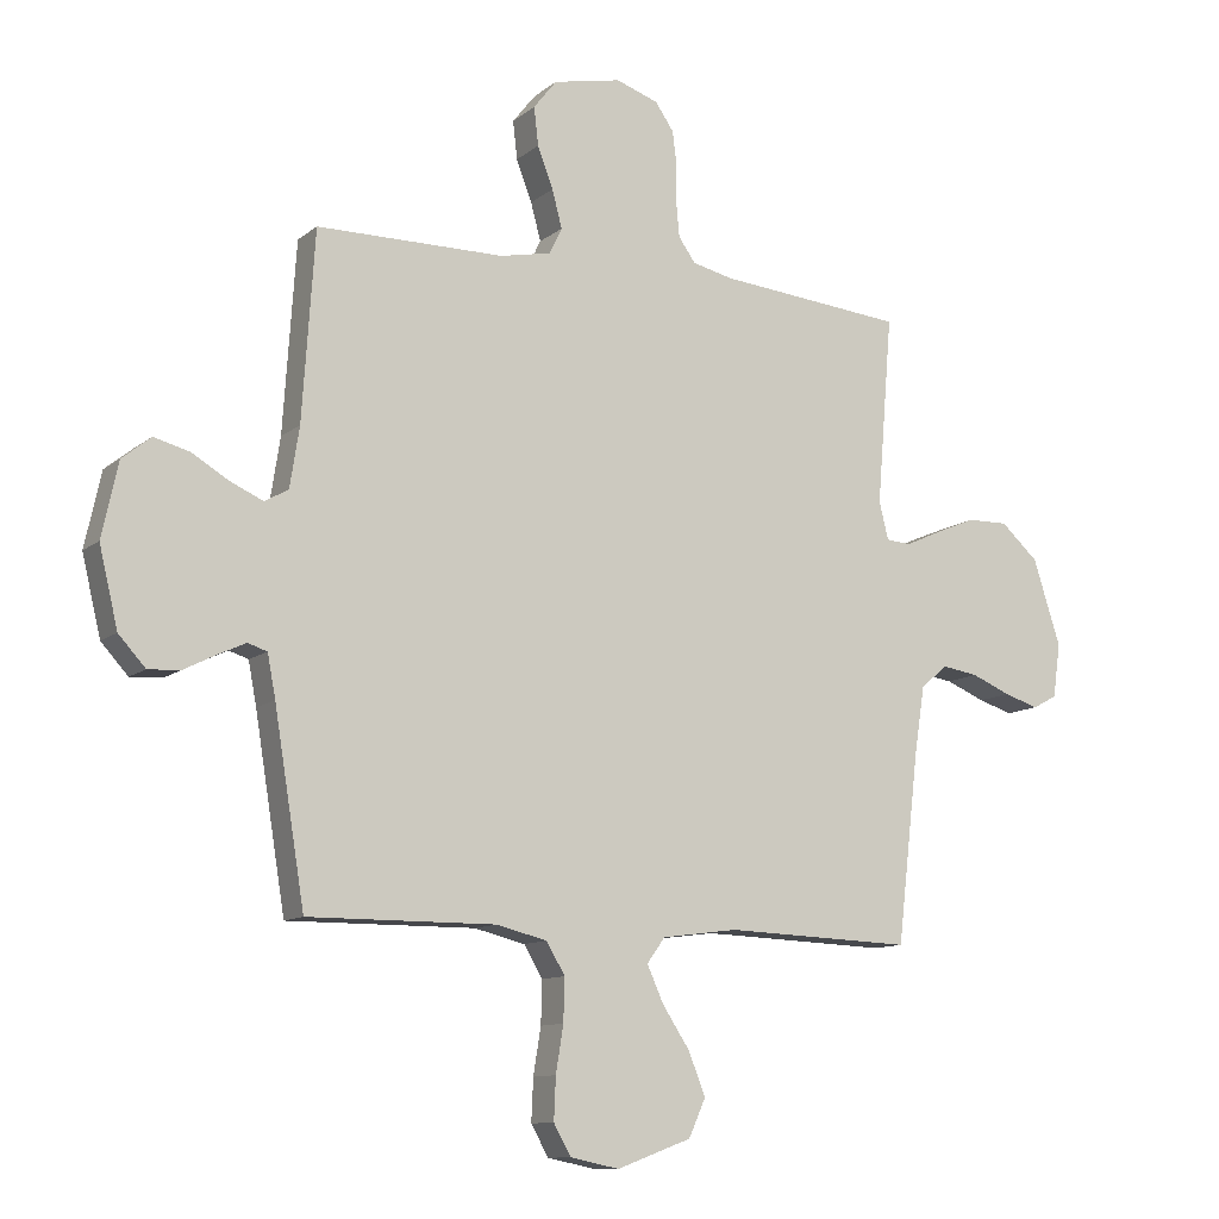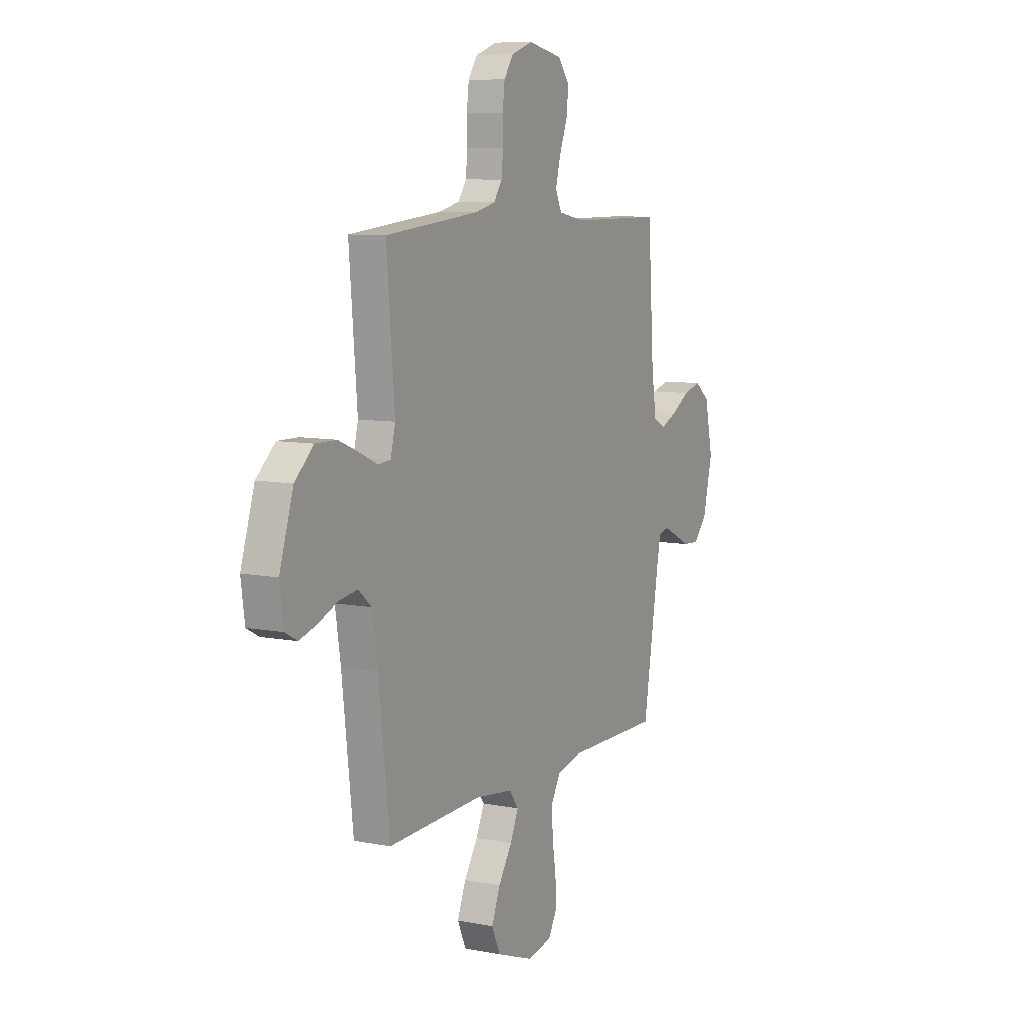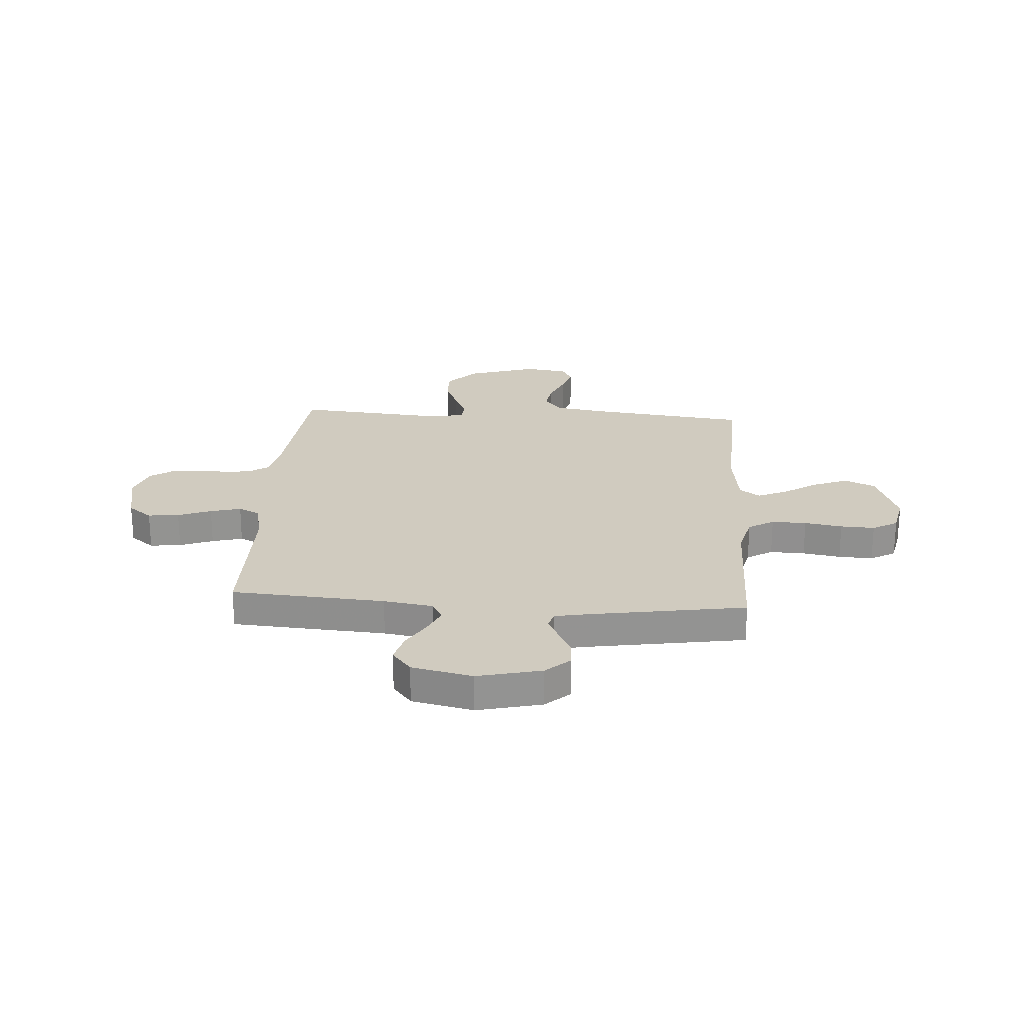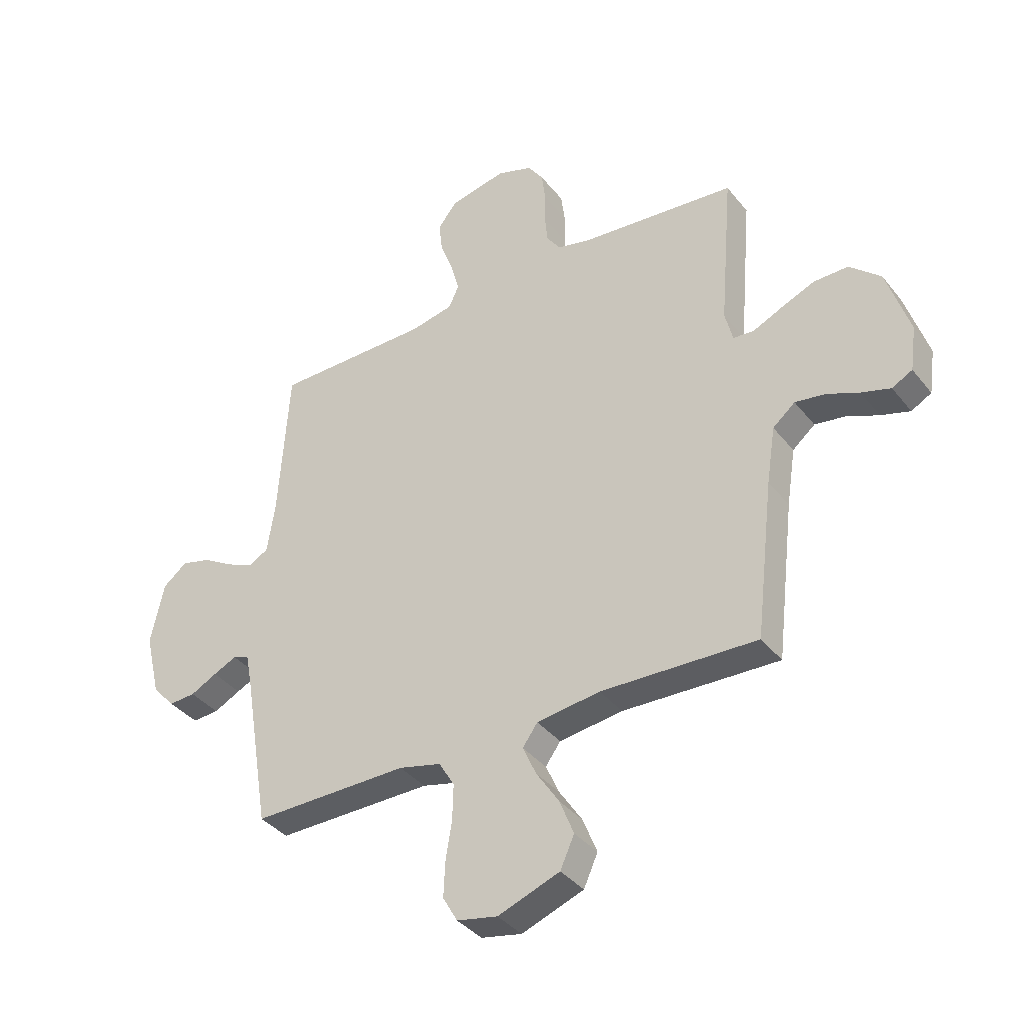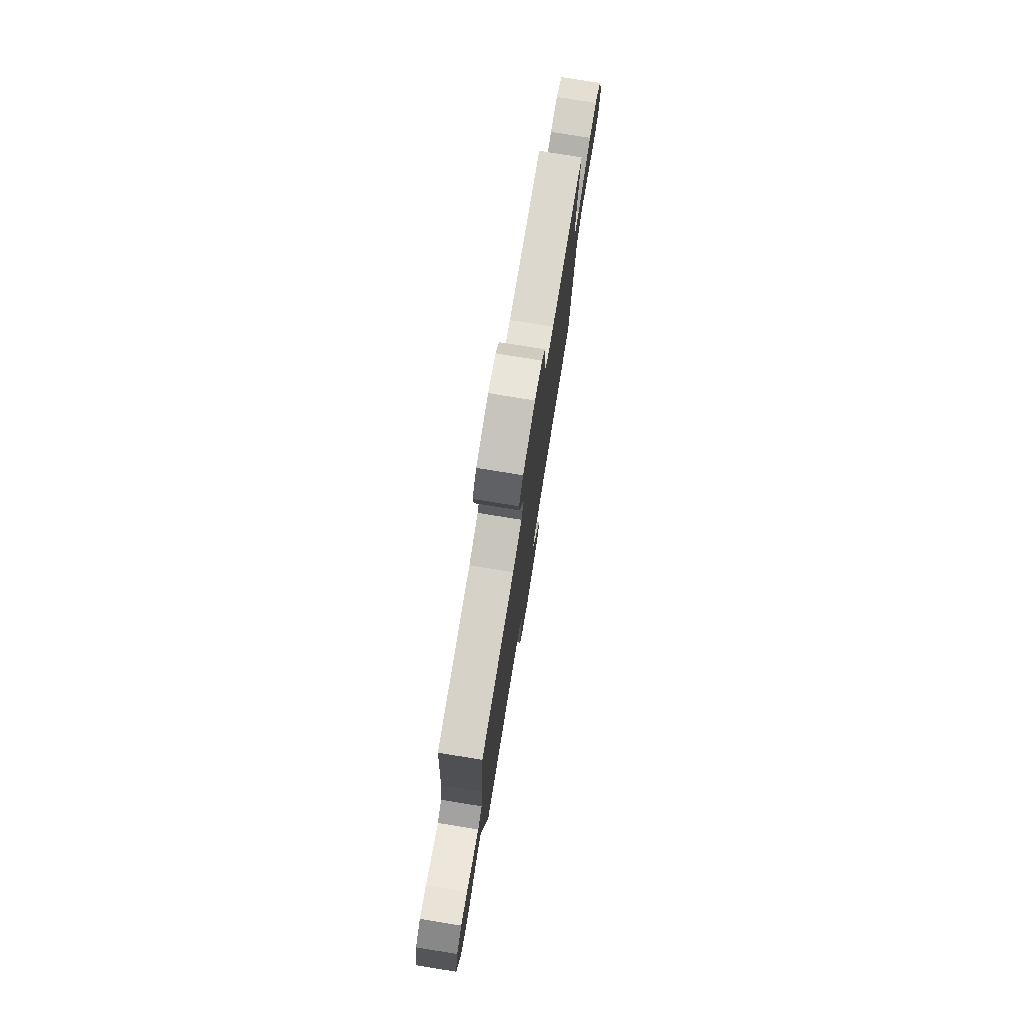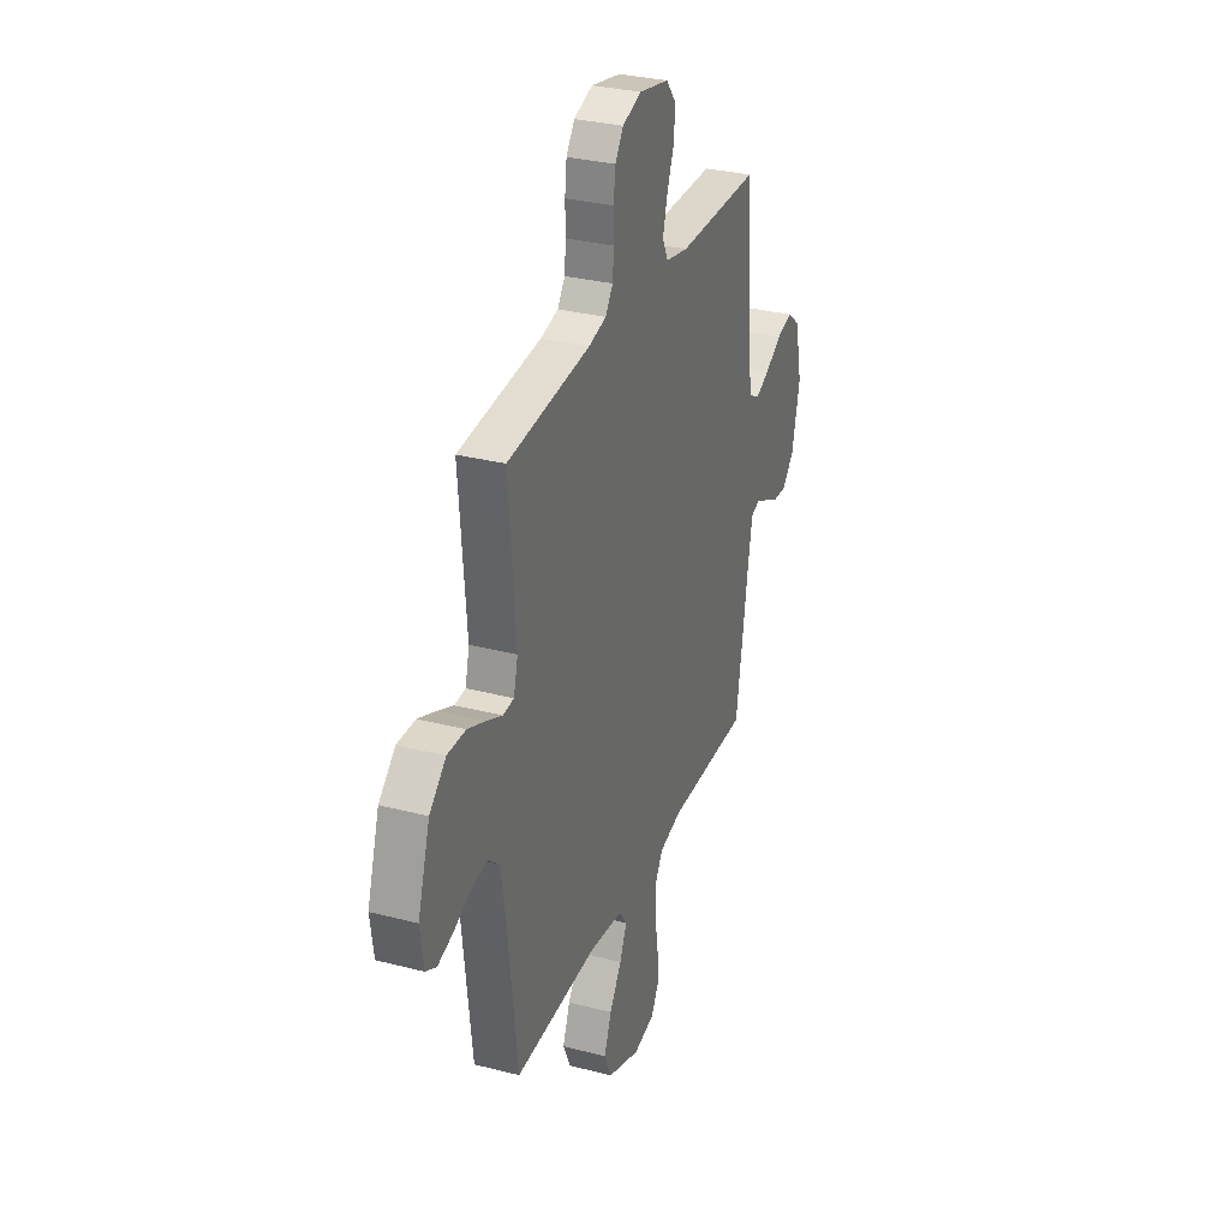
<metadata>
{"format":"obj","ext":"obj","renderer":"f3d","projection":"perspective","resolution":1024,"background":"white","views":[{"elev":-11.0,"azim":151.0,"up":"+Z"},{"elev":8.6,"azim":-62.2,"up":"+Z"},{"elev":23.7,"azim":93.9,"up":"+Y"},{"elev":-37.6,"azim":-146.4,"up":"+Z"},{"elev":77.9,"azim":99.2,"up":"+Z"},{"elev":31.1,"azim":-69.8,"up":"+Z"}]}
</metadata>
<code>
v 0.5 0.07 0.5
v 0.52 0.07 0.2
v 0.535 0.07 0.104
v 0.573 0.07 0.083
v 0.625 0.07 0.106
v 0.684 0.07 0.141
v 0.741 0.07 0.156
v 0.787 0.07 0.119
v 0.813 0.07 0
v 0.783 0.07 -0.125
v 0.74 0.07 -0.172
v 0.689 0.07 -0.169
v 0.638 0.07 -0.143
v 0.593 0.07 -0.122
v 0.562 0.07 -0.132
v 0.549 0.07 -0.2
v 0.5 0.07 -0.5
v 0.2 0.07 -0.498
v 0.119 0.07 -0.518
v 0.089 0.07 -0.568
v 0.091 0.07 -0.636
v 0.103 0.07 -0.71
v 0.106 0.07 -0.777
v 0.078 0.07 -0.826
v 0 0.07 -0.842
v -0.119 0.07 -0.798
v -0.146 0.07 -0.738
v -0.119 0.07 -0.67
v -0.075 0.07 -0.603
v -0.049 0.07 -0.545
v -0.078 0.07 -0.505
v -0.2 0.07 -0.489
v -0.5 0.07 -0.5
v -0.535 0.07 -0.2
v -0.552 0.07 -0.091
v -0.595 0.07 -0.055
v -0.653 0.07 -0.064
v -0.715 0.07 -0.09
v -0.771 0.07 -0.107
v -0.81 0.07 -0.086
v -0.822 0.07 0
v -0.778 0.07 0.137
v -0.718 0.07 0.191
v -0.652 0.07 0.19
v -0.587 0.07 0.163
v -0.53 0.07 0.137
v -0.49 0.07 0.14
v -0.475 0.07 0.2
v -0.5 0.07 0.5
v -0.2 0.07 0.528
v -0.136 0.07 0.543
v -0.109 0.07 0.581
v -0.104 0.07 0.635
v -0.105 0.07 0.694
v -0.098 0.07 0.751
v -0.068 0.07 0.794
v 0 0.07 0.817
v 0.109 0.07 0.794
v 0.146 0.07 0.747
v 0.139 0.07 0.686
v 0.114 0.07 0.621
v 0.098 0.07 0.561
v 0.118 0.07 0.519
v 0.2 0.07 0.502
v 0.5 0 0.5
v 0.52 0 0.2
v 0.535 0 0.104
v 0.573 0 0.083
v 0.625 0 0.106
v 0.684 0 0.141
v 0.741 0 0.156
v 0.787 0 0.119
v 0.813 0 0
v 0.783 0 -0.125
v 0.74 0 -0.172
v 0.689 0 -0.169
v 0.638 0 -0.143
v 0.593 0 -0.122
v 0.562 0 -0.132
v 0.549 0 -0.2
v 0.5 0 -0.5
v 0.2 0 -0.498
v 0.119 0 -0.518
v 0.089 0 -0.568
v 0.091 0 -0.636
v 0.103 0 -0.71
v 0.106 0 -0.777
v 0.078 0 -0.826
v 0 0 -0.842
v -0.119 0 -0.798
v -0.146 0 -0.738
v -0.119 0 -0.67
v -0.075 0 -0.603
v -0.049 0 -0.545
v -0.078 0 -0.505
v -0.2 0 -0.489
v -0.5 0 -0.5
v -0.535 0 -0.2
v -0.552 0 -0.091
v -0.595 0 -0.055
v -0.653 0 -0.064
v -0.715 0 -0.09
v -0.771 0 -0.107
v -0.81 0 -0.086
v -0.822 0 0
v -0.778 0 0.137
v -0.718 0 0.191
v -0.652 0 0.19
v -0.587 0 0.163
v -0.53 0 0.137
v -0.49 0 0.14
v -0.475 0 0.2
v -0.5 0 0.5
v -0.2 0 0.528
v -0.136 0 0.543
v -0.109 0 0.581
v -0.104 0 0.635
v -0.105 0 0.694
v -0.098 0 0.751
v -0.068 0 0.794
v 0 0 0.817
v 0.109 0 0.794
v 0.146 0 0.747
v 0.139 0 0.686
v 0.114 0 0.621
v 0.098 0 0.561
v 0.118 0 0.519
v 0.2 0 0.502
f 59 60 61
f 58 59 61
f 57 58 61
f 56 57 61
f 55 56 61
f 54 55 61
f 53 54 61
f 52 53 61 62
f 51 52 62 63
f 48 49 50
f 51 63 64
f 50 51 64
f 48 50 64
f 47 48 64
f 44 45 46
f 43 44 46
f 42 43 46
f 41 42 46
f 40 41 46
f 39 40 46
f 38 39 46
f 37 38 46
f 36 37 46 47
f 32 33 34
f 31 32 34 35
f 27 28 29
f 26 27 29
f 25 26 29
f 24 25 29
f 23 24 29
f 22 23 29
f 21 22 29
f 20 21 29 30
f 19 20 30 31
f 16 17 18
f 19 31 35
f 18 19 35
f 16 18 35
f 15 16 35
f 11 12 13
f 10 11 13
f 9 10 13
f 8 9 13
f 7 8 13
f 6 7 13
f 5 6 13
f 4 5 13 14
f 35 36 47
f 15 35 47
f 14 15 47
f 4 14 47
f 3 4 47
f 2 3 47 64
f 1 2 64
f 125 124 123
f 125 123 122
f 125 122 121
f 125 121 120
f 125 120 119
f 125 119 118
f 125 118 117
f 126 125 117 116
f 127 126 116 115
f 114 113 112
f 128 127 115
f 128 115 114
f 128 114 112
f 128 112 111
f 110 109 108
f 110 108 107
f 110 107 106
f 110 106 105
f 110 105 104
f 110 104 103
f 110 103 102
f 110 102 101
f 111 110 101 100
f 98 97 96
f 99 98 96 95
f 93 92 91
f 93 91 90
f 93 90 89
f 93 89 88
f 93 88 87
f 93 87 86
f 93 86 85
f 94 93 85 84
f 95 94 84 83
f 82 81 80
f 99 95 83
f 99 83 82
f 99 82 80
f 99 80 79
f 77 76 75
f 77 75 74
f 77 74 73
f 77 73 72
f 77 72 71
f 77 71 70
f 77 70 69
f 78 77 69 68
f 111 100 99
f 111 99 79
f 111 79 78
f 111 78 68
f 111 68 67
f 128 111 67 66
f 128 66 65
f 1 65 66 2
f 2 66 67 3
f 3 67 68 4
f 4 68 69 5
f 5 69 70 6
f 6 70 71 7
f 7 71 72 8
f 8 72 73 9
f 9 73 74 10
f 10 74 75 11
f 11 75 76 12
f 12 76 77 13
f 13 77 78 14
f 14 78 79 15
f 15 79 80 16
f 16 80 81 17
f 17 81 82 18
f 18 82 83 19
f 19 83 84 20
f 20 84 85 21
f 21 85 86 22
f 22 86 87 23
f 23 87 88 24
f 24 88 89 25
f 25 89 90 26
f 26 90 91 27
f 27 91 92 28
f 28 92 93 29
f 29 93 94 30
f 30 94 95 31
f 31 95 96 32
f 32 96 97 33
f 33 97 98 34
f 34 98 99 35
f 35 99 100 36
f 36 100 101 37
f 37 101 102 38
f 38 102 103 39
f 39 103 104 40
f 40 104 105 41
f 41 105 106 42
f 42 106 107 43
f 43 107 108 44
f 44 108 109 45
f 45 109 110 46
f 46 110 111 47
f 47 111 112 48
f 48 112 113 49
f 49 113 114 50
f 50 114 115 51
f 51 115 116 52
f 52 116 117 53
f 53 117 118 54
f 54 118 119 55
f 55 119 120 56
f 56 120 121 57
f 57 121 122 58
f 58 122 123 59
f 59 123 124 60
f 60 124 125 61
f 61 125 126 62
f 62 126 127 63
f 63 127 128 64
f 64 128 65 1

</code>
